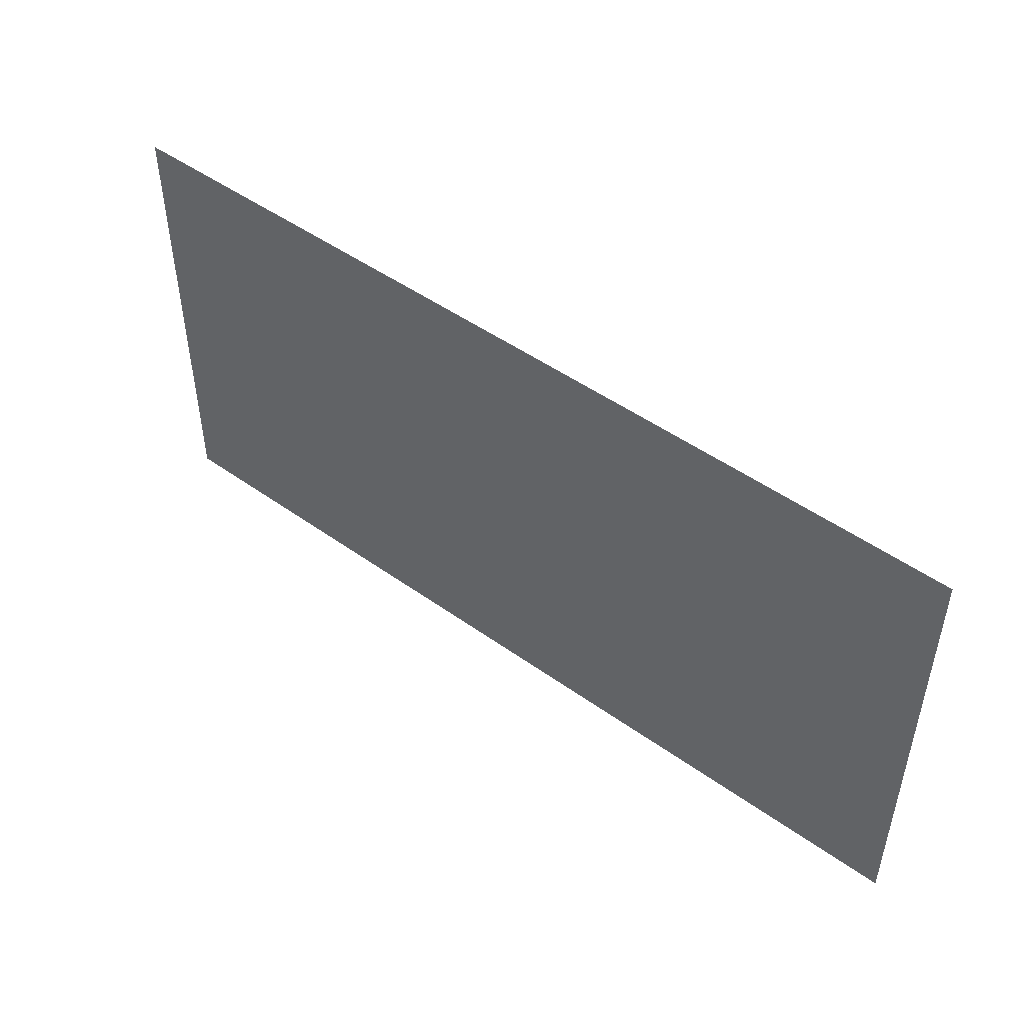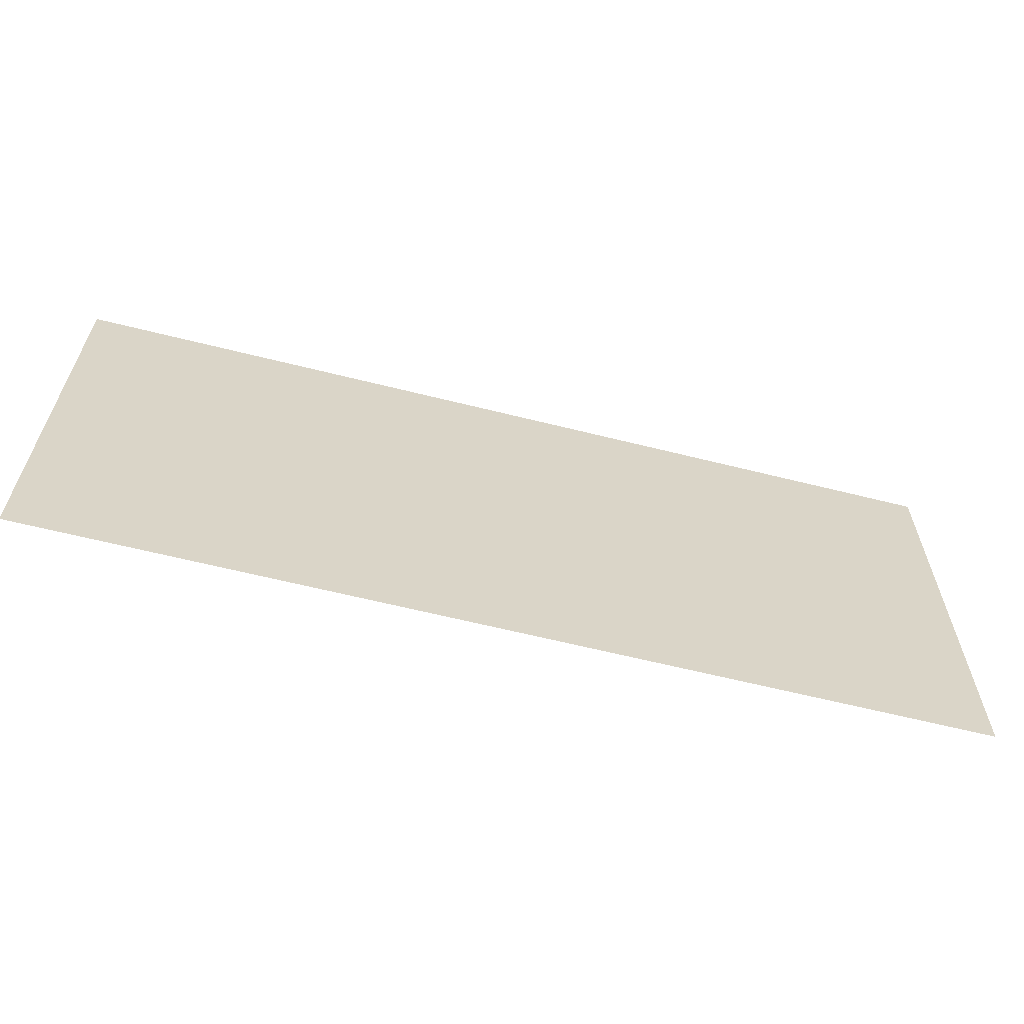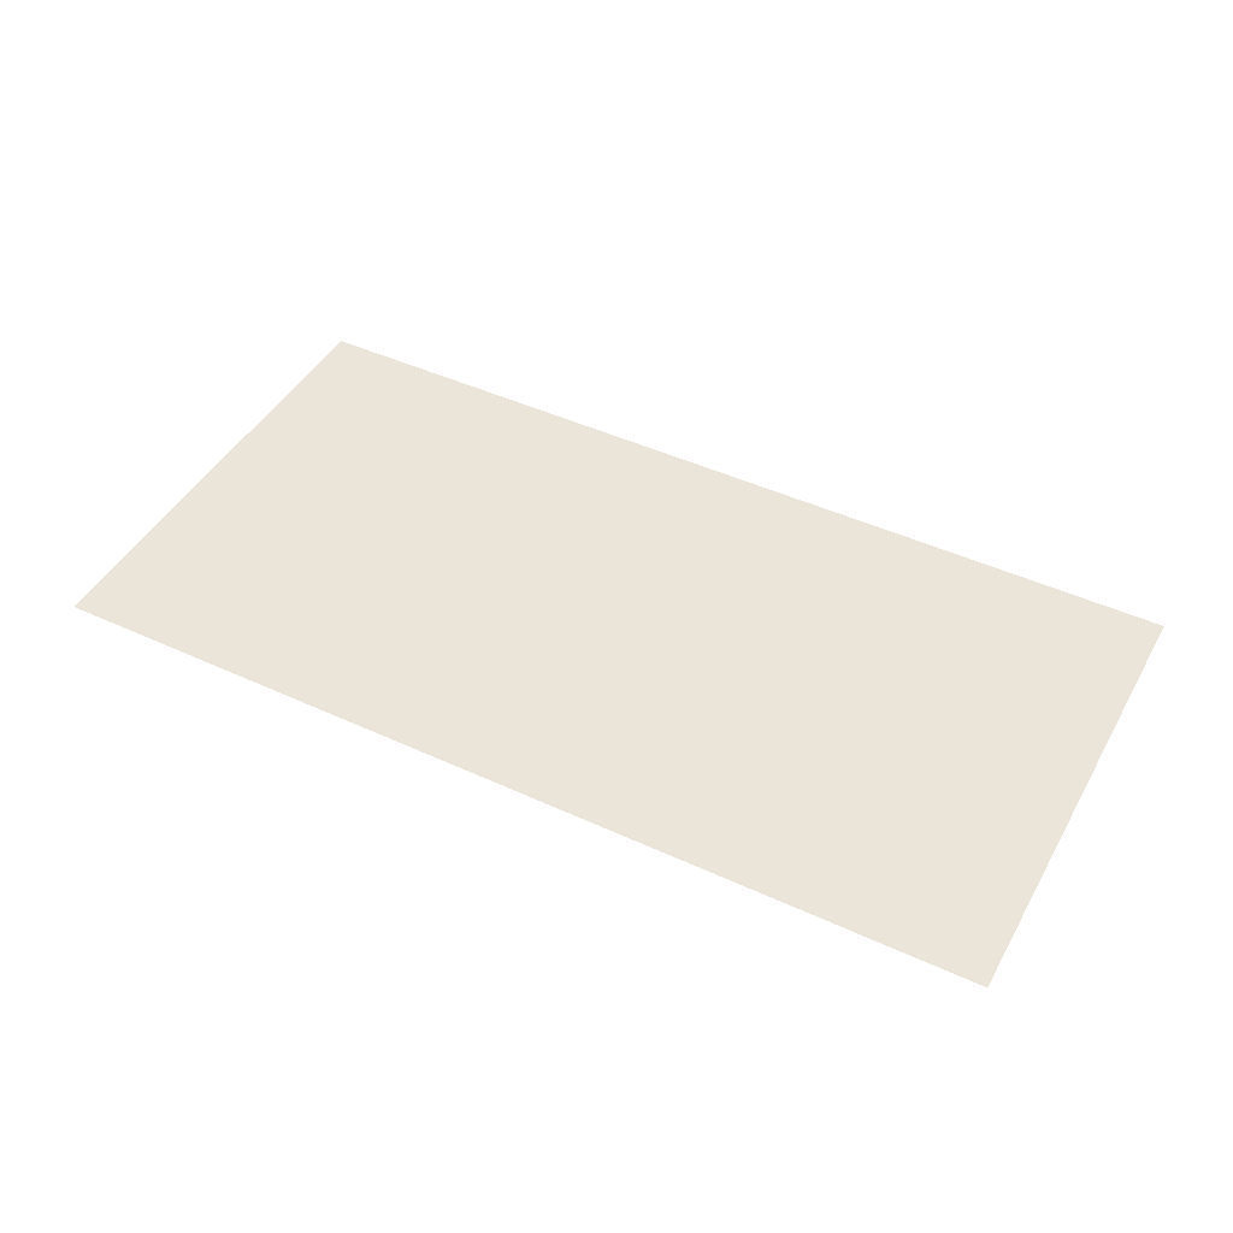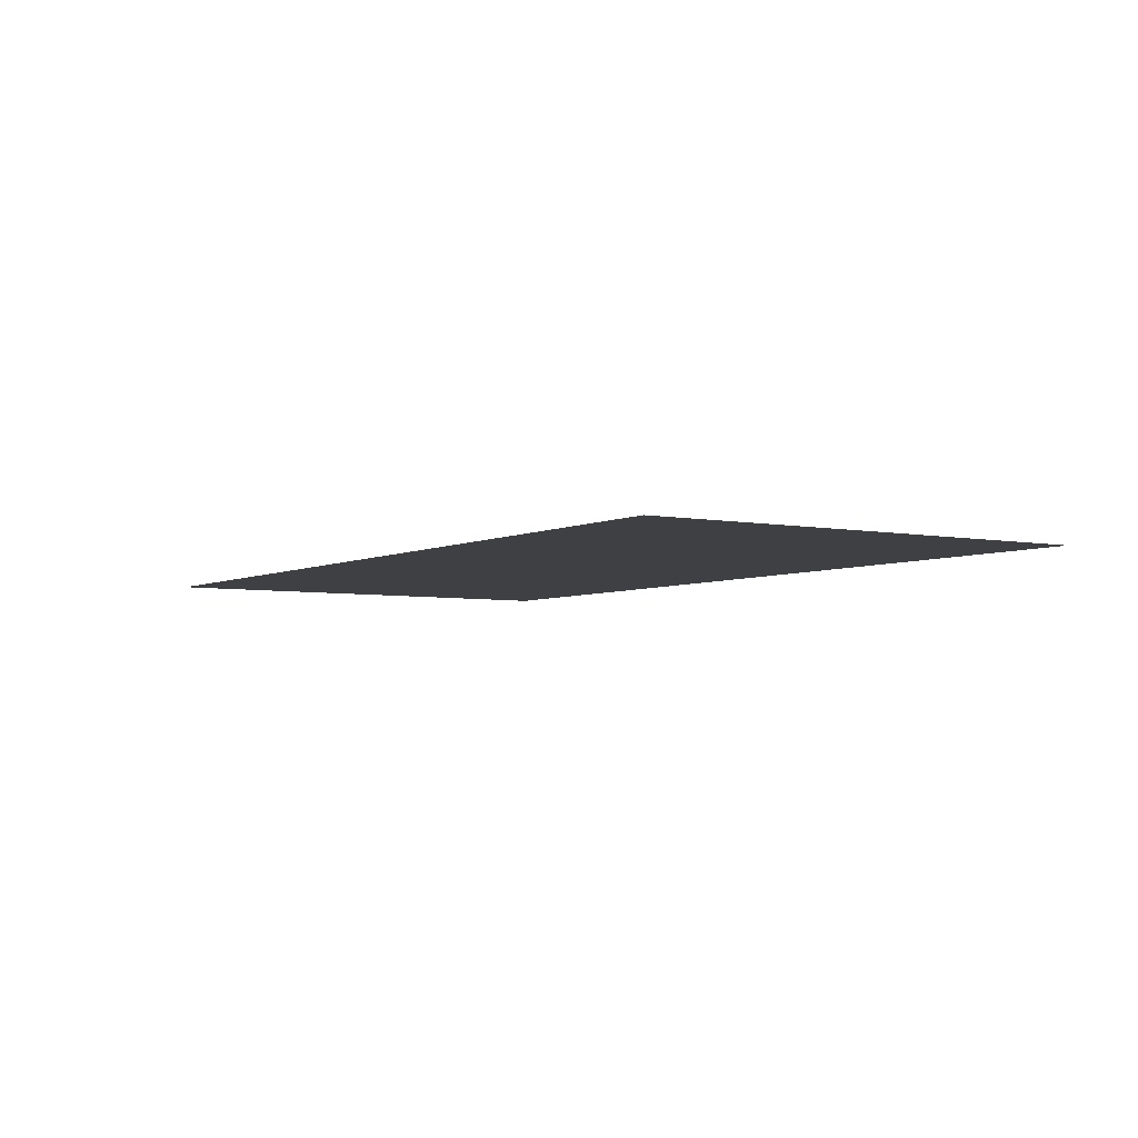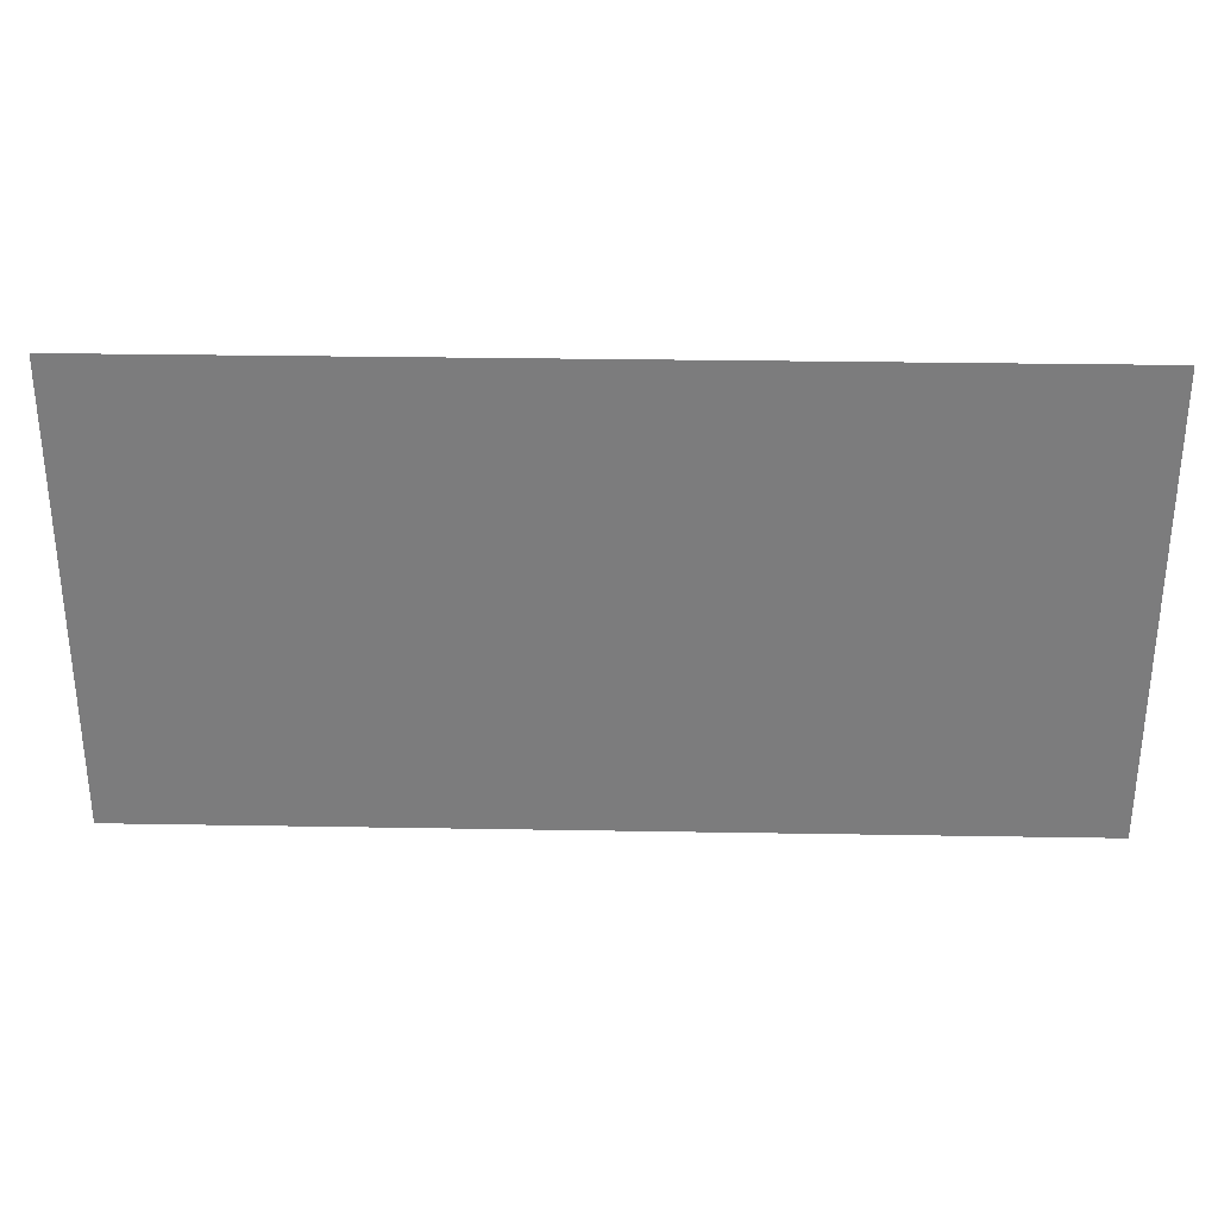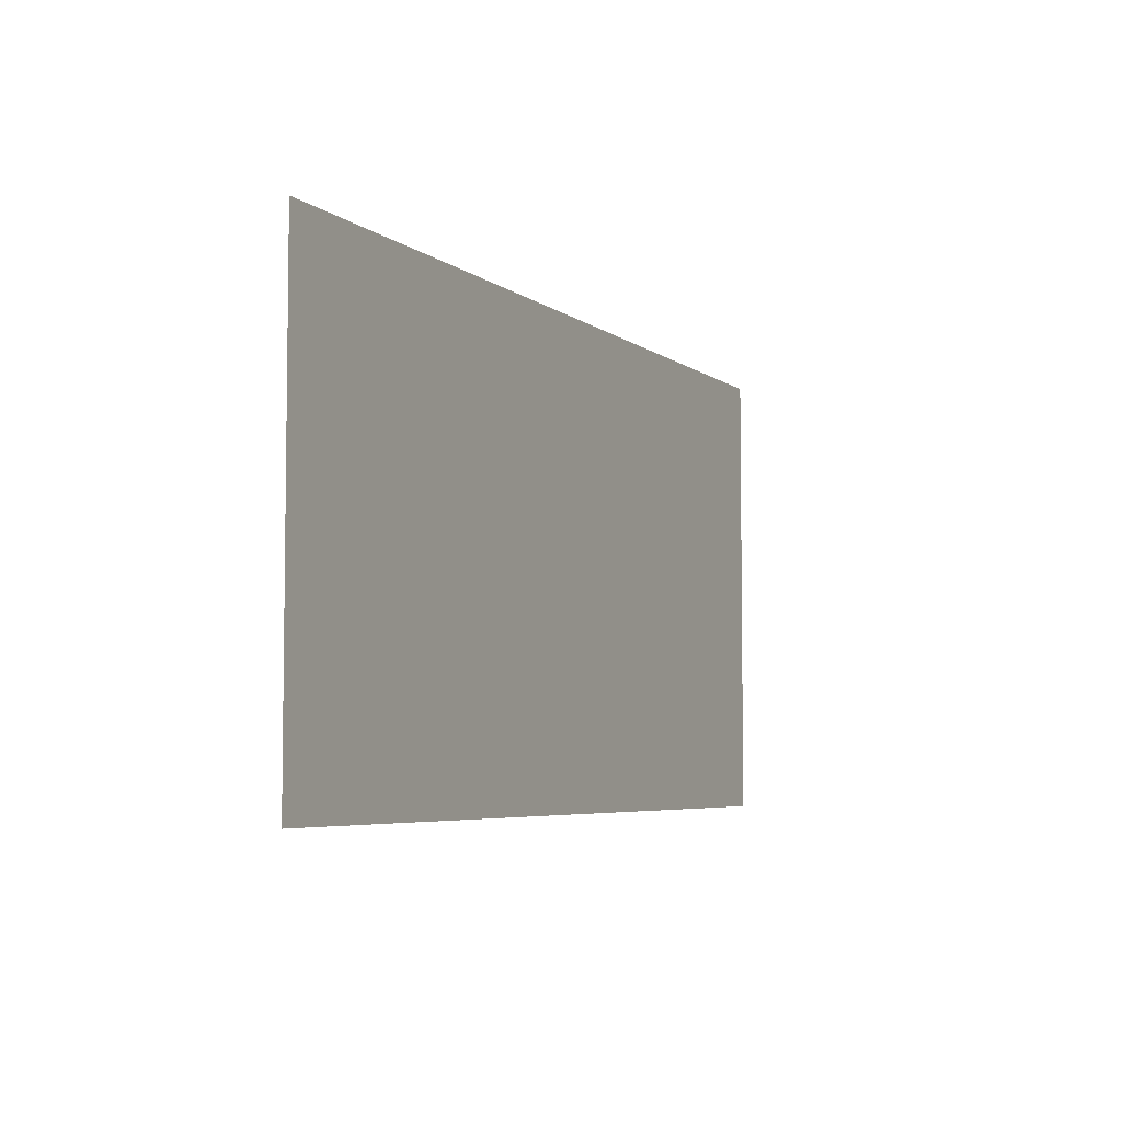
<metadata>
{"format":"obj","ext":"obj","renderer":"f3d","projection":"perspective","resolution":1024,"background":"white","views":[{"elev":48.6,"azim":-141.4,"up":"+Y"},{"elev":-62.4,"azim":-14.3,"up":"+Y"},{"elev":45.4,"azim":28.0,"up":"+Z"},{"elev":-4.6,"azim":-122.9,"up":"+Z"},{"elev":31.0,"azim":-178.6,"up":"+Y"},{"elev":-5.3,"azim":-64.4,"up":"+Y"}]}
</metadata>
<code>
v -0.0009969 -0.02791 0
v -0.001994 -0.02791 0
v -0.001994 -0.02692 0
v -0.0009969 -0.02692 0
v -0.001994 -0.02791 0
v -0.002991 -0.02791 0
v -0.002991 -0.02692 0
v -0.001994 -0.02692 0
g dungeon-lvl-2_mesh_0034
f 1 2 3 4
f 5 6 7 8

</code>
